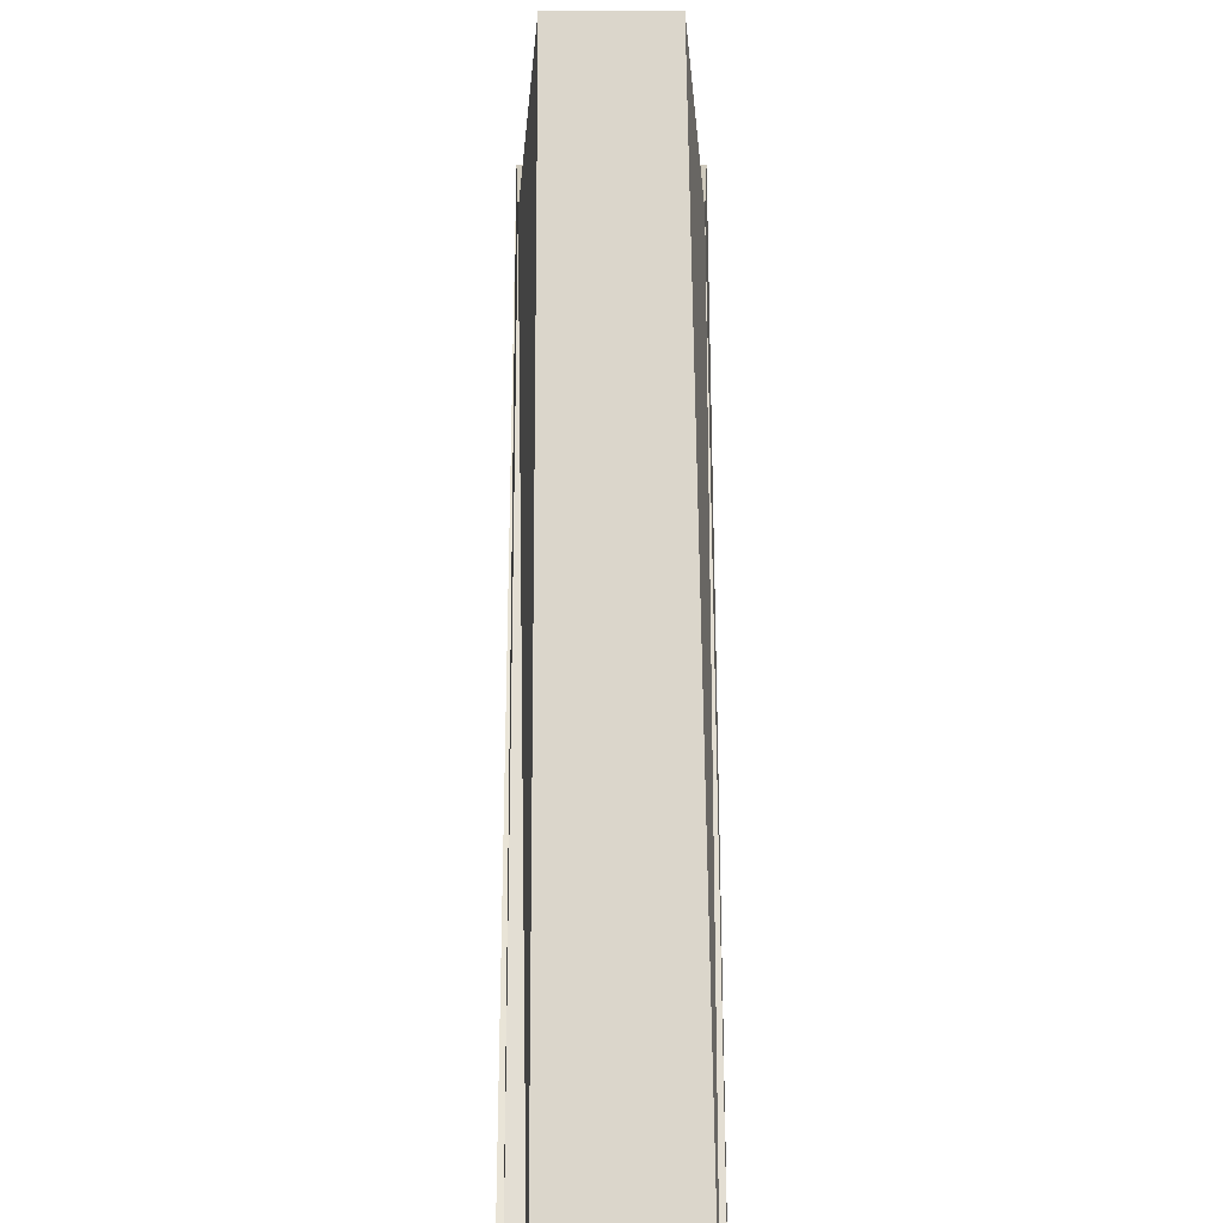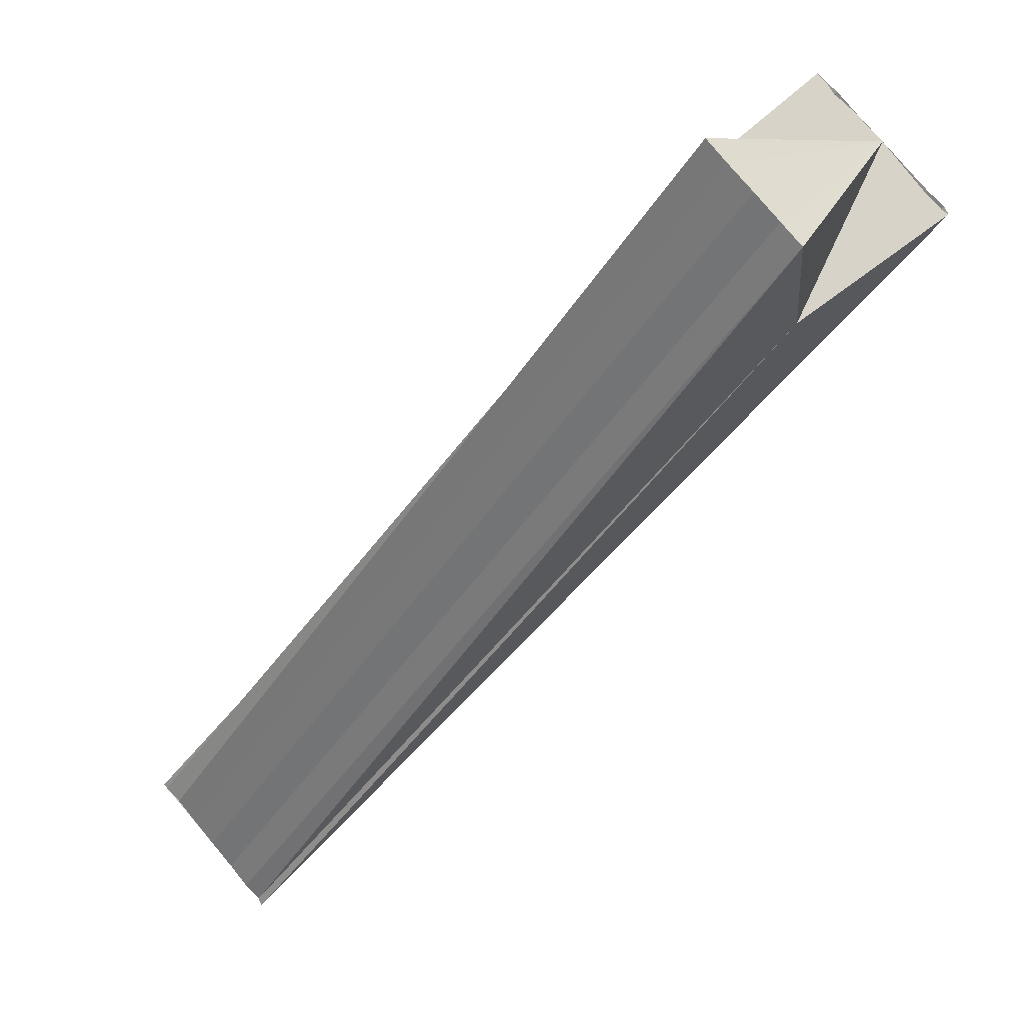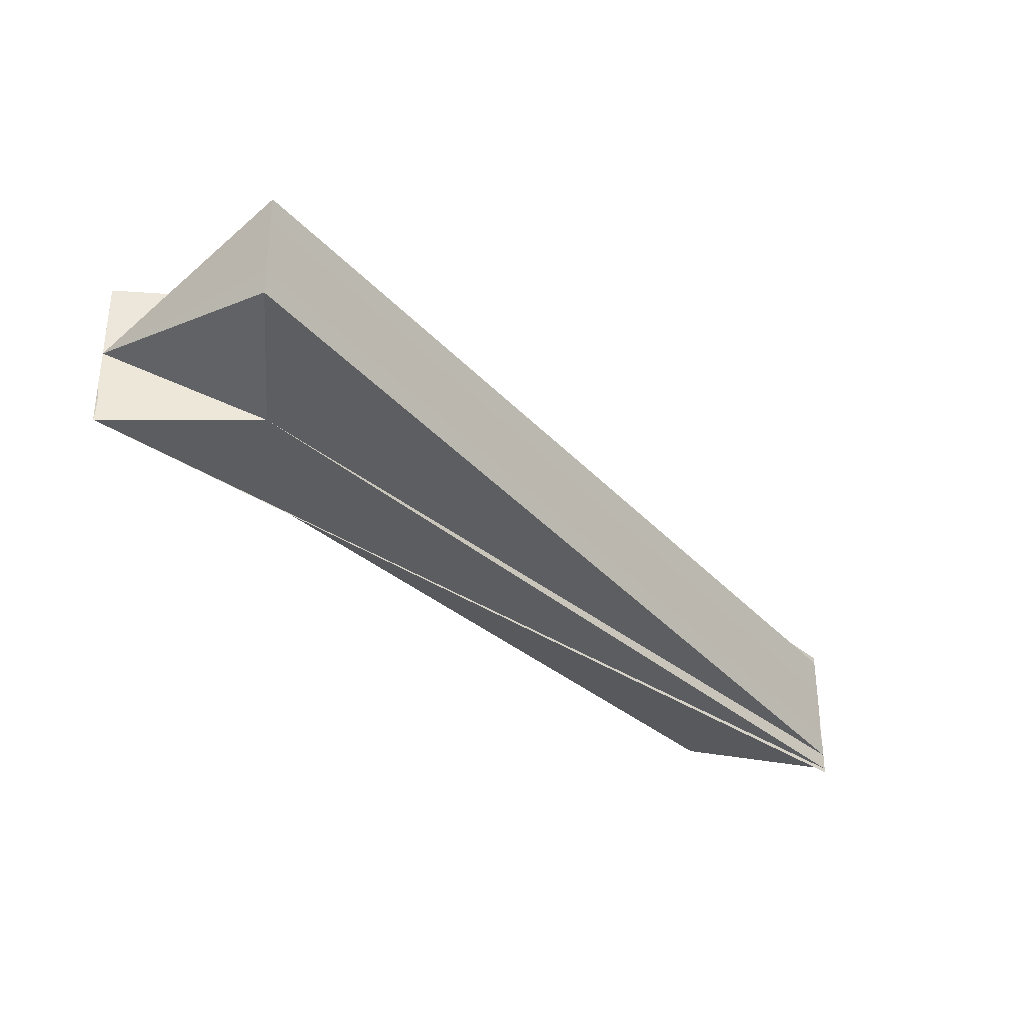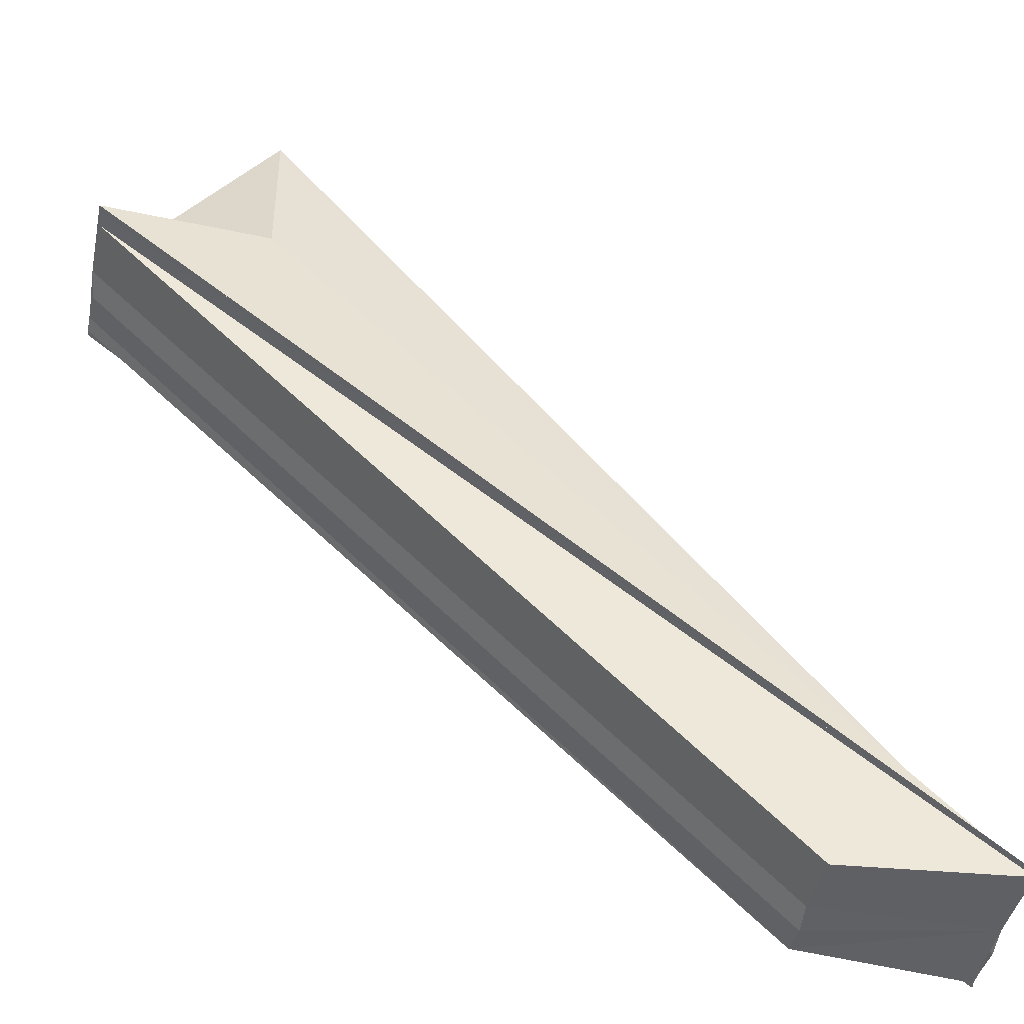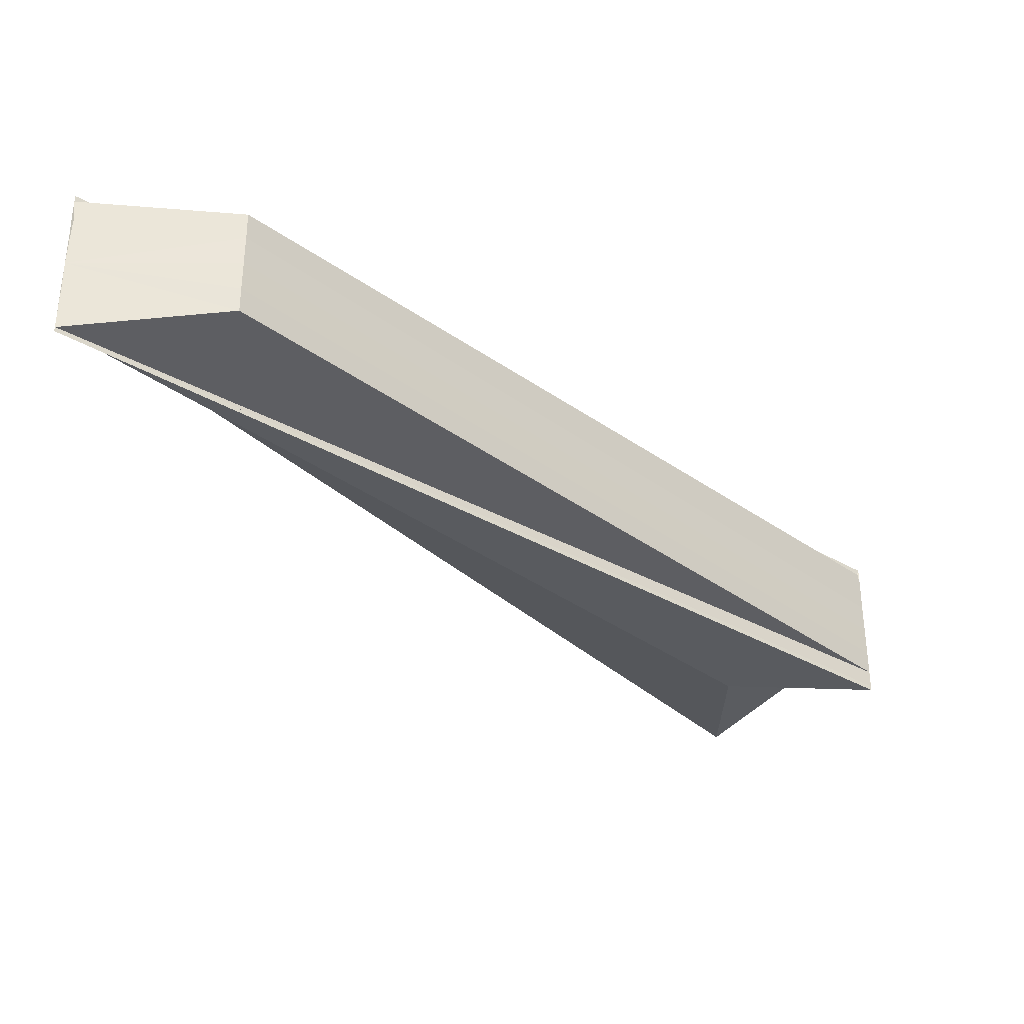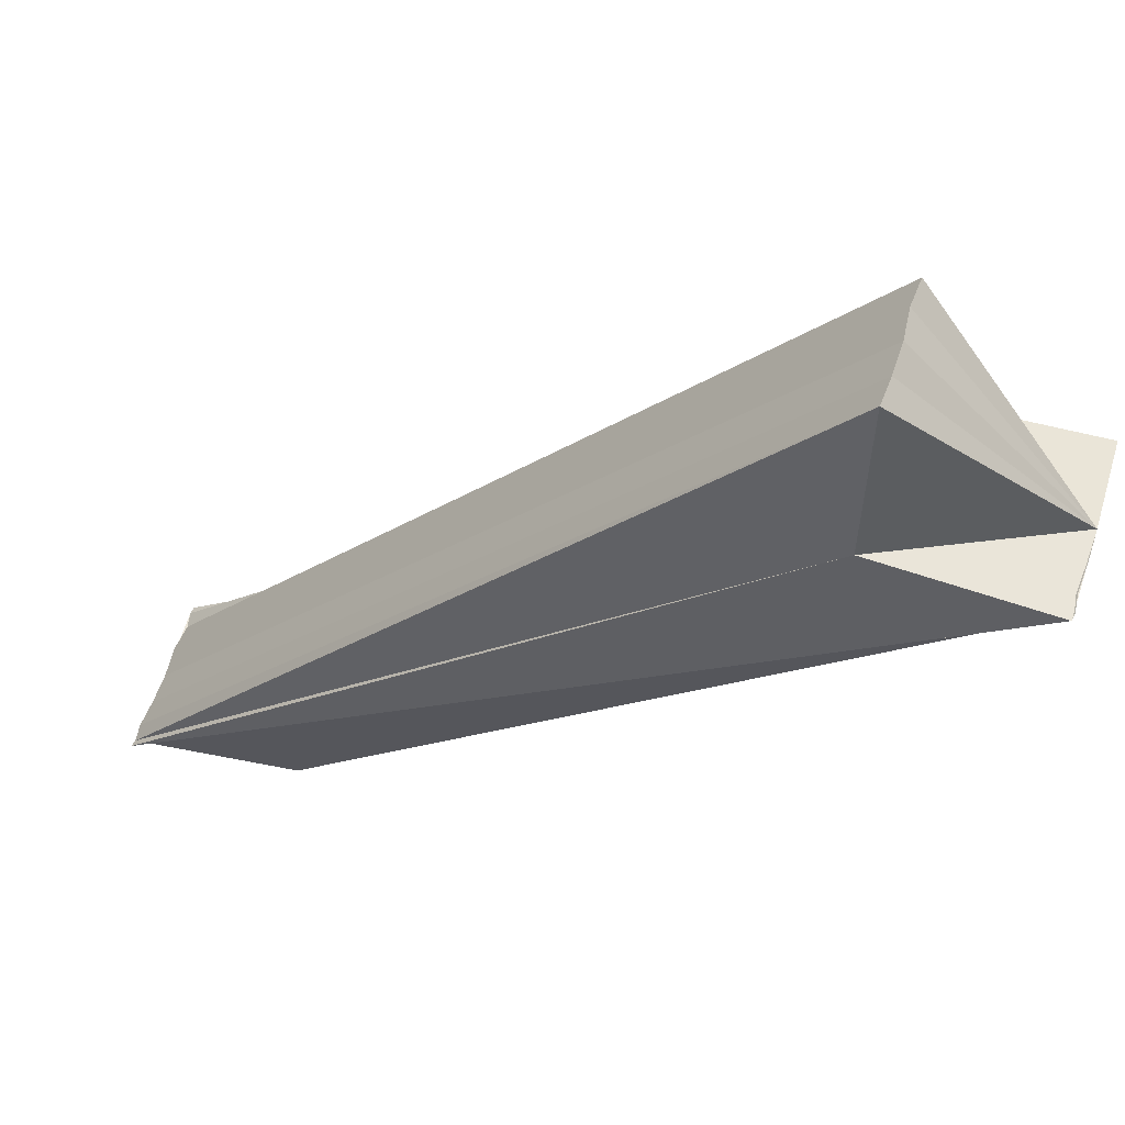
<metadata>
{"format":"obj","ext":"obj","renderer":"f3d","projection":"perspective","resolution":1024,"background":"white","views":[{"elev":22.3,"azim":-90.0,"up":"+Y"},{"elev":77.1,"azim":-40.0,"up":"+Y"},{"elev":-35.6,"azim":176.7,"up":"+Z"},{"elev":-45.4,"azim":168.8,"up":"+Y"},{"elev":-34.3,"azim":0.3,"up":"+Z"},{"elev":58.0,"azim":17.6,"up":"+Y"}]}
</metadata>
<code>
o 15610
v 2230 1862 9.683
v 2230 1862 9.683
v 2230 1862 9.683
v 2230 1862 9.684
v 2230 1862 9.684
v 2230 1862 9.683
v 2230 1862 9.683
v 2230 1862 9.683
v 2230 1862 9.684
v 2230 1862 9.688
v 2230 1862 9.683
v 2230 1862 9.691
v 2230 1862 9.692
v 2230 1862 9.683
v 2230 1862 9.683
v 2230 1862 9.684
v 2230 1862 9.683
v 2230 1862 9.683
v 2230 1862 9.683
v 2230 1862 9.684
v 2230 1862 9.684
v 2230 1862 9.688
v 2230 1862 9.684
v 2230 1862 9.692
v 2230 1862 9.693
v 2230 1862 9.688
v 2230 1862 9.686
v 2230 1862 9.688
v 2230 1862 9.69
v 2230 1862 9.691
v 2230 1862 9.691
v 2230 1862 9.692
v 2230 1862 9.693
v 2230 1862 9.692
v 2230 1862 9.69
v 2230 1862 9.691
v 2230 1862 9.69
v 2230 1862 9.69
v 2230 1862 9.688
v 2230 1862 9.688
v 2230 1862 9.691
v 2230 1862 9.688
v 2230 1862 9.686
v 2230 1862 9.684
v 2230 1862 9.686
v 2230 1862 9.684
v 2230 1862 9.686
v 2230 1862 9.683
v 2230 1862 9.684
v 2230 1862 9.686
v 2230 1862 9.684
v 2230 1862 9.686
v 2230 1862 9.684
v 2230 1862 9.688
v 2230 1862 9.69
v 2230 1862 9.69
v 2230 1862 9.691
v 2230 1862 9.691
v 2230 1862 9.692
v 2230 1862 9.691
v 2230 1862 9.691
v 2230 1862 9.692
v 2230 1862 9.692
v 2230 1862 9.692
v 2230 1862 9.693
v 2230 1862 9.692
v 2230 1862 9.692
v 2230 1862 9.693
v 2230 1862 9.691
v 2230 1862 9.692
v 2230 1862 9.693
v 2230 1862 9.692
v 2230 1862 9.693
f 1 2 3
f 4 2 5
f 6 2 7
f 8 9 7
f 10 11 7
f 10 12 13
f 14 15 11
f 16 17 14
f 17 18 14
f 19 20 21
f 22 19 23
f 22 24 25
f 26 21 27
f 26 27 28
f 26 28 29
f 26 29 30
f 31 32 30
f 33 32 34
f 35 31 36
f 37 31 38
f 39 37 35
f 40 41 32
f 40 37 42
f 43 40 39
f 44 45 43
f 46 45 44
f 45 40 47
f 40 48 49
f 50 49 51
f 52 53 50
f 40 53 52
f 26 52 50
f 54 52 26
f 40 52 54
f 55 54 26
f 40 54 56
f 56 54 55
f 40 56 57
f 58 56 55
f 57 56 58
f 59 60 58
f 61 62 63
f 64 65 66
f 67 65 68
f 64 69 70
f 71 72 73

</code>
